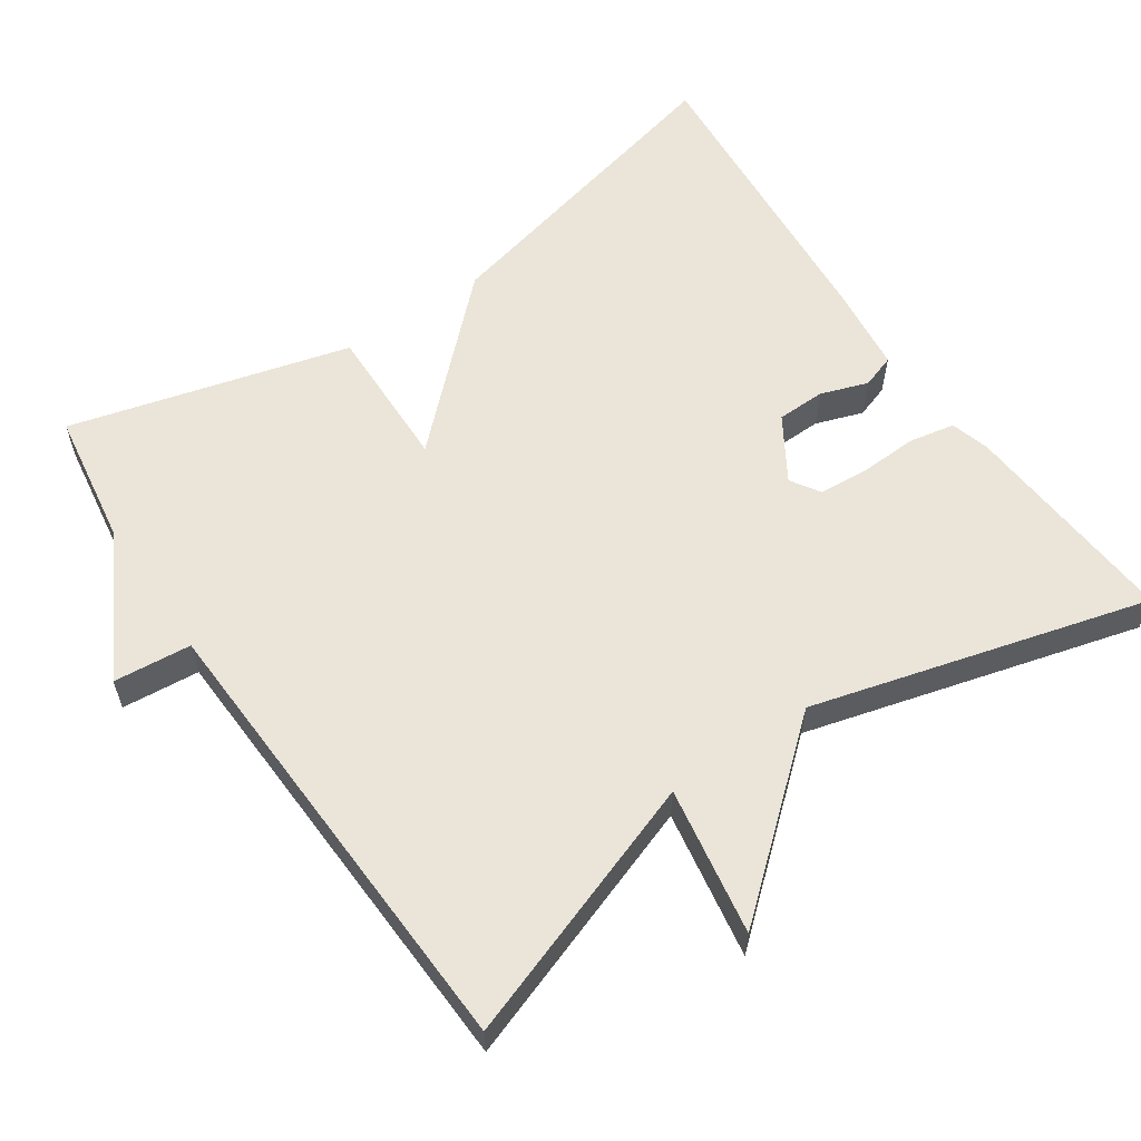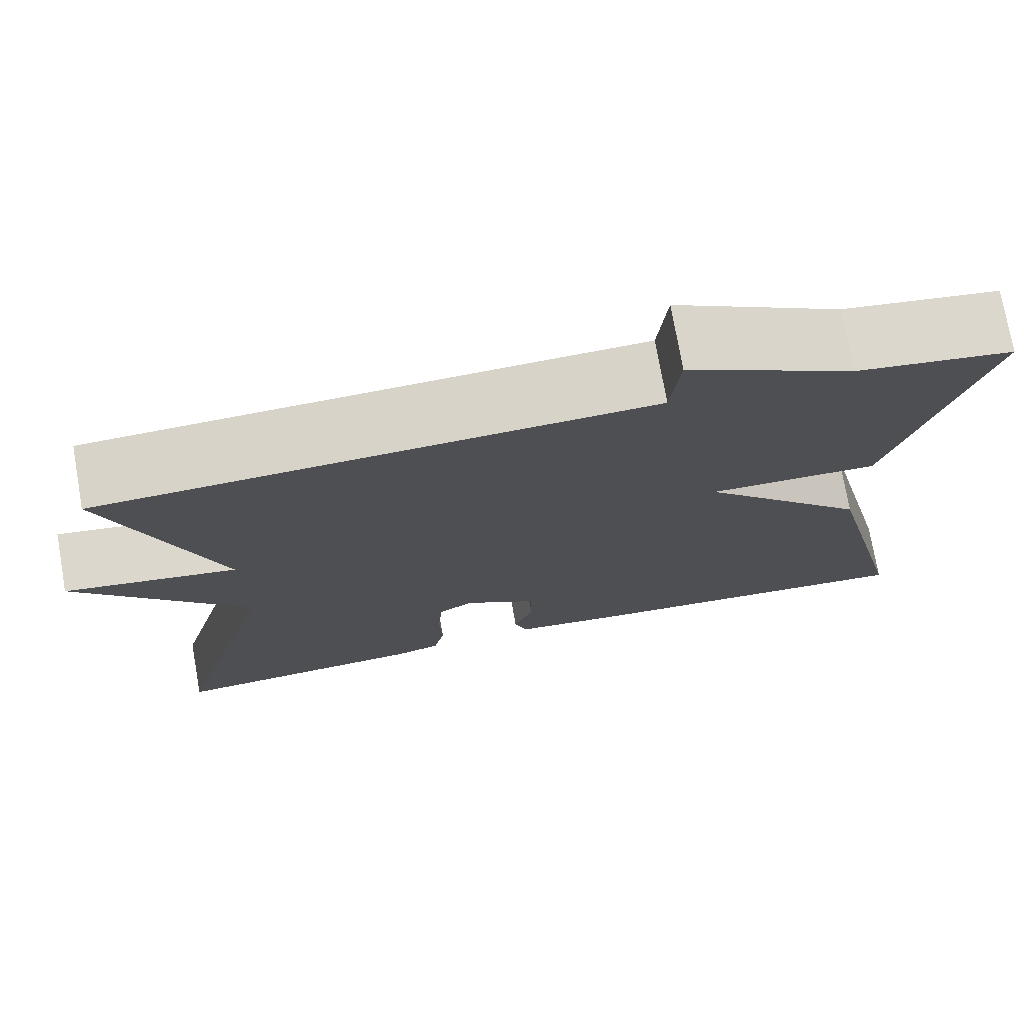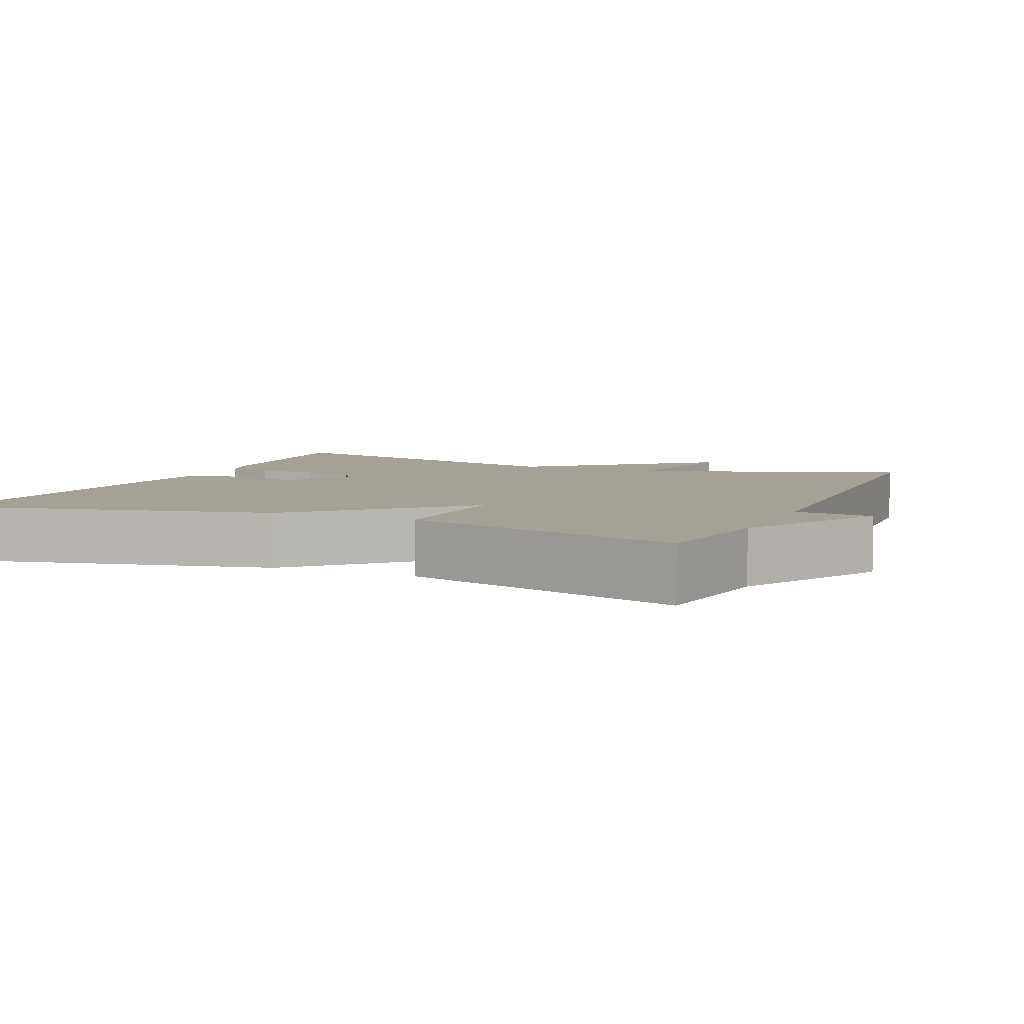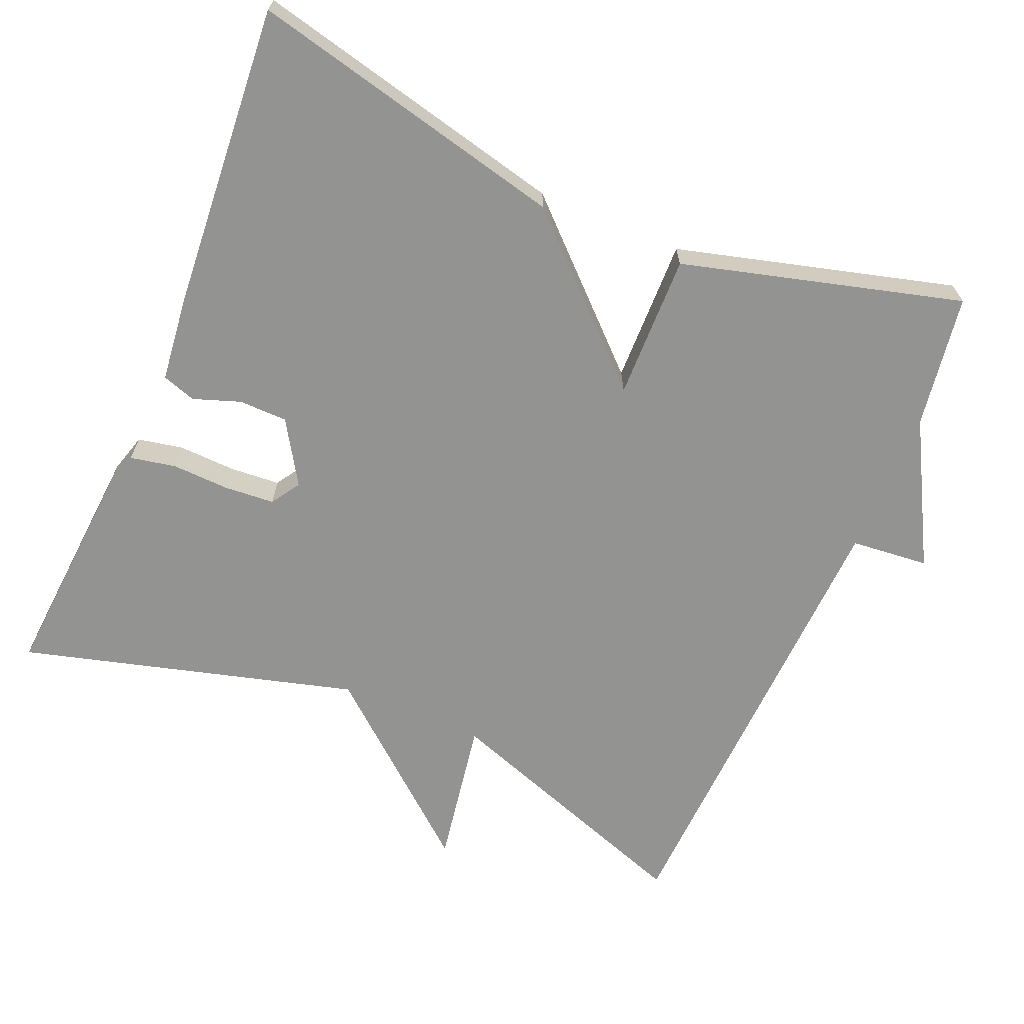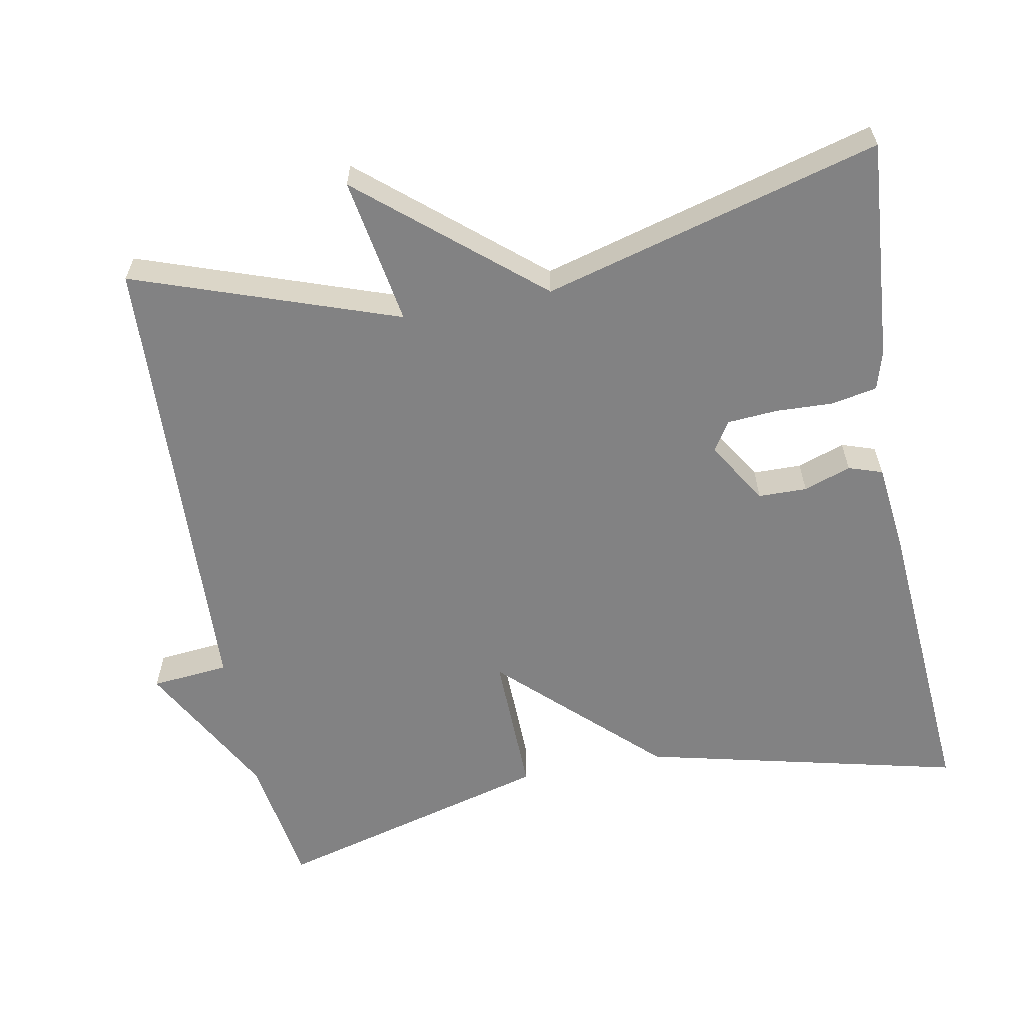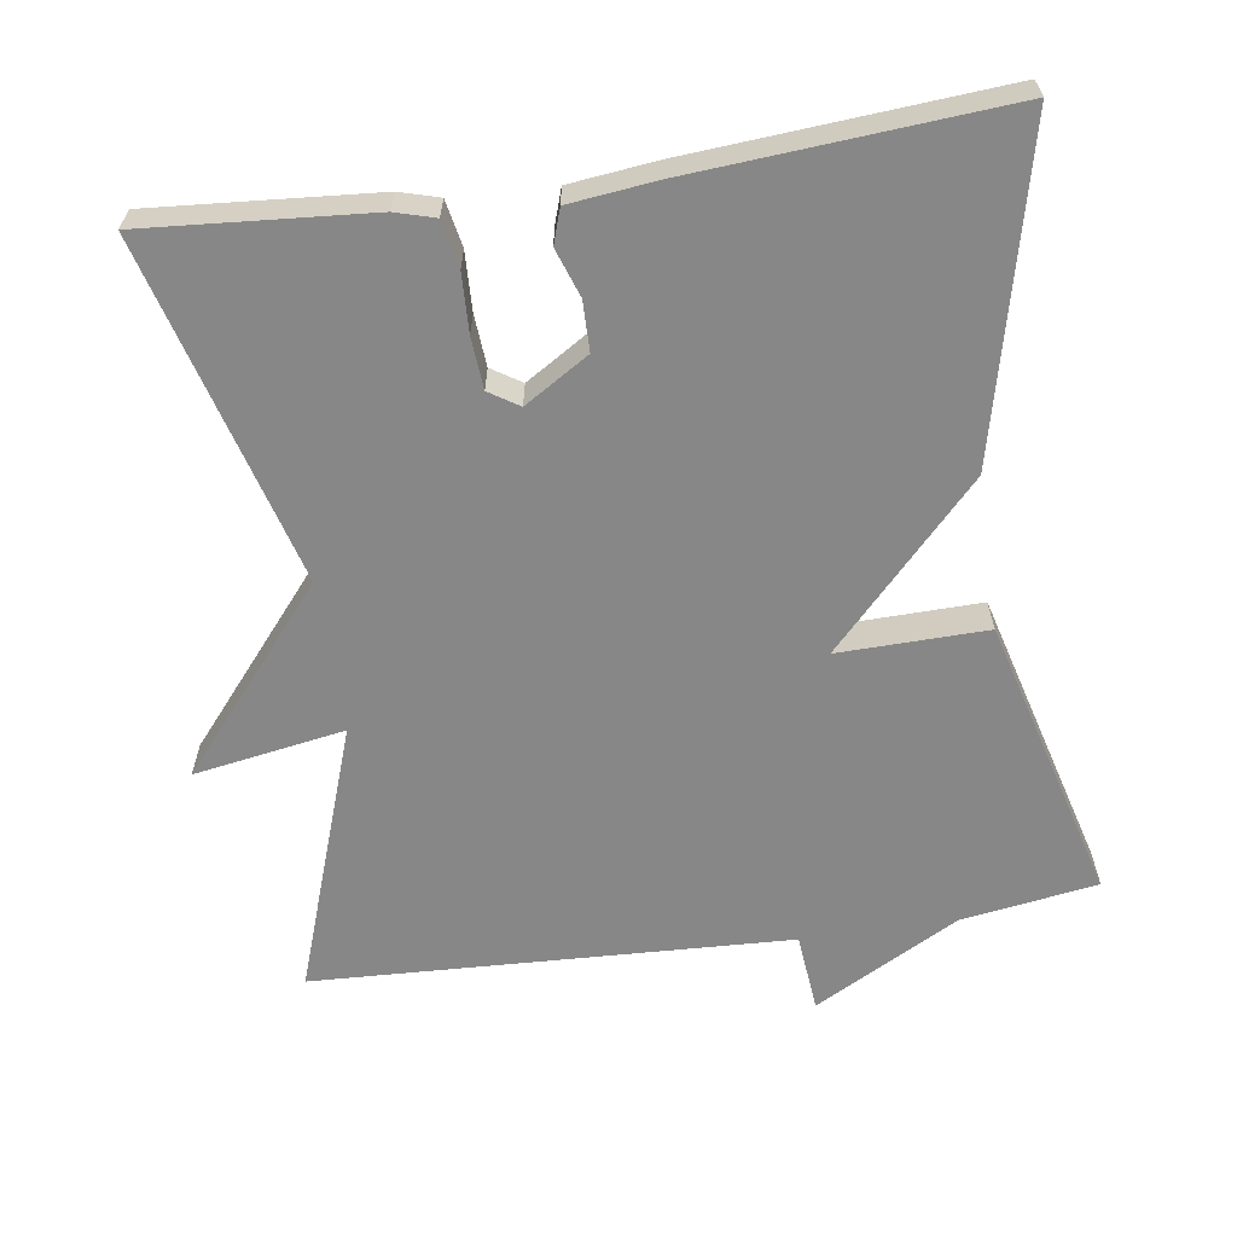
<metadata>
{"format":"obj","ext":"obj","renderer":"f3d","projection":"perspective","resolution":1024,"background":"white","views":[{"elev":59.4,"azim":55.7,"up":"+Y"},{"elev":74.8,"azim":170.0,"up":"+Z"},{"elev":6.0,"azim":-66.4,"up":"+Y"},{"elev":-66.6,"azim":-112.9,"up":"+Y"},{"elev":-60.8,"azim":100.7,"up":"+Y"},{"elev":-62.5,"azim":-171.6,"up":"+Y"}]}
</metadata>
<code>
v -0.5 0.07 -0.5
v -0.399 0.07 -0.074
v -0.205 0.07 0.13
v -0.399 0.07 0.126
v -0.5 0.07 0.5
v -0.322 0.07 0.527
v -0.132 0.07 0.631
v -0.122 0.07 0.527
v 0.5 0.07 0.5
v 0.377 0.07 0.149
v 0.574 0.07 0.182
v 0.377 0.07 -0.051
v 0.5 0.07 -0.5
v 0.206 0.07 -0.477
v 0.154 0.07 -0.462
v 0.142 0.07 -0.401
v 0.145 0.07 -0.324
v 0.14 0.07 -0.257
v 0.101 0.07 -0.232
v 0.017 0.07 -0.284
v 0.016 0.07 -0.349
v 0.038 0.07 -0.412
v 0.023 0.07 -0.457
v -0.092 0.07 -0.47
v -0.5 0 -0.5
v -0.399 0 -0.074
v -0.205 0 0.13
v -0.399 0 0.126
v -0.5 0 0.5
v -0.322 0 0.527
v -0.132 0 0.631
v -0.122 0 0.527
v 0.5 0 0.5
v 0.377 0 0.149
v 0.574 0 0.182
v 0.377 0 -0.051
v 0.5 0 -0.5
v 0.206 0 -0.477
v 0.154 0 -0.462
v 0.142 0 -0.401
v 0.145 0 -0.324
v 0.14 0 -0.257
v 0.101 0 -0.232
v 0.017 0 -0.284
v 0.016 0 -0.349
v 0.038 0 -0.412
v 0.023 0 -0.457
v -0.092 0 -0.47
f 1 2 3
f 24 1 3
f 23 24 3
f 22 23 3
f 21 22 3
f 20 21 3
f 19 20 3
f 18 19 3
f 15 16 17
f 14 15 17
f 13 14 17
f 12 13 17
f 12 17 18
f 11 12 18
f 10 11 18
f 10 18 3
f 9 10 3
f 8 9 3
f 8 3 4
f 7 8 4
f 6 7 4
f 4 5 6
f 27 26 25
f 27 25 48
f 27 48 47
f 27 47 46
f 27 46 45
f 27 45 44
f 27 44 43
f 27 43 42
f 41 40 39
f 41 39 38
f 41 38 37
f 41 37 36
f 42 41 36
f 42 36 35
f 42 35 34
f 27 42 34
f 27 34 33
f 27 33 32
f 28 27 32
f 28 32 31
f 28 31 30
f 30 29 28
f 1 25 26 2
f 2 26 27 3
f 3 27 28 4
f 4 28 29 5
f 5 29 30 6
f 6 30 31 7
f 7 31 32 8
f 8 32 33 9
f 9 33 34 10
f 10 34 35 11
f 11 35 36 12
f 12 36 37 13
f 13 37 38 14
f 14 38 39 15
f 15 39 40 16
f 16 40 41 17
f 17 41 42 18
f 18 42 43 19
f 19 43 44 20
f 20 44 45 21
f 21 45 46 22
f 22 46 47 23
f 23 47 48 24
f 24 48 25 1

</code>
